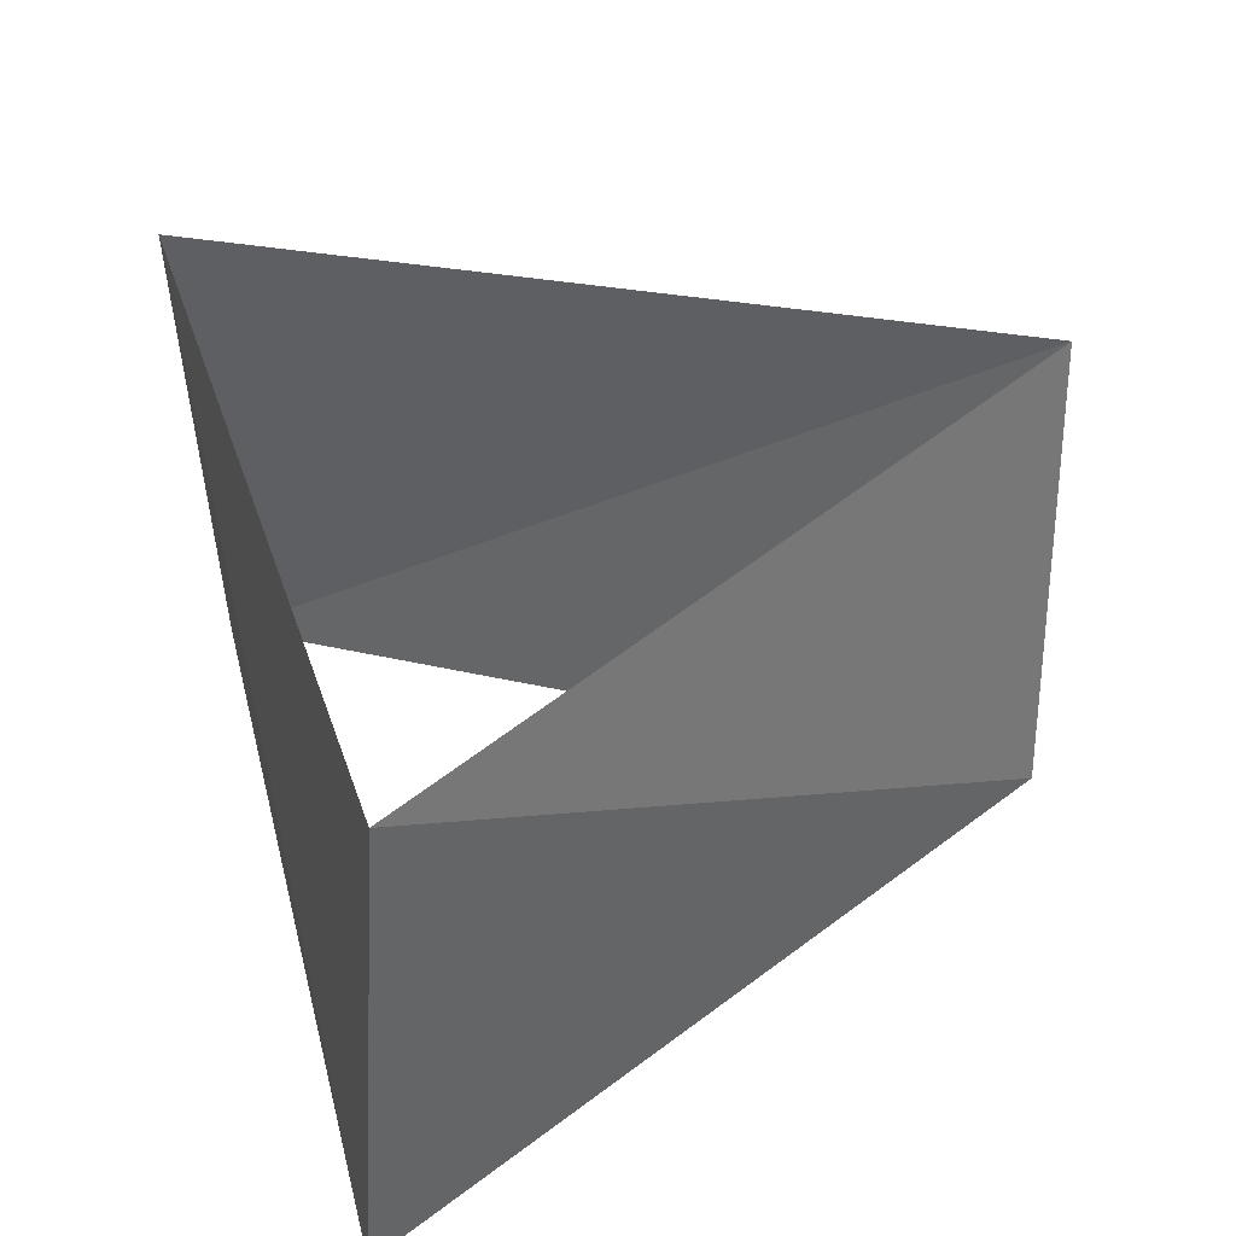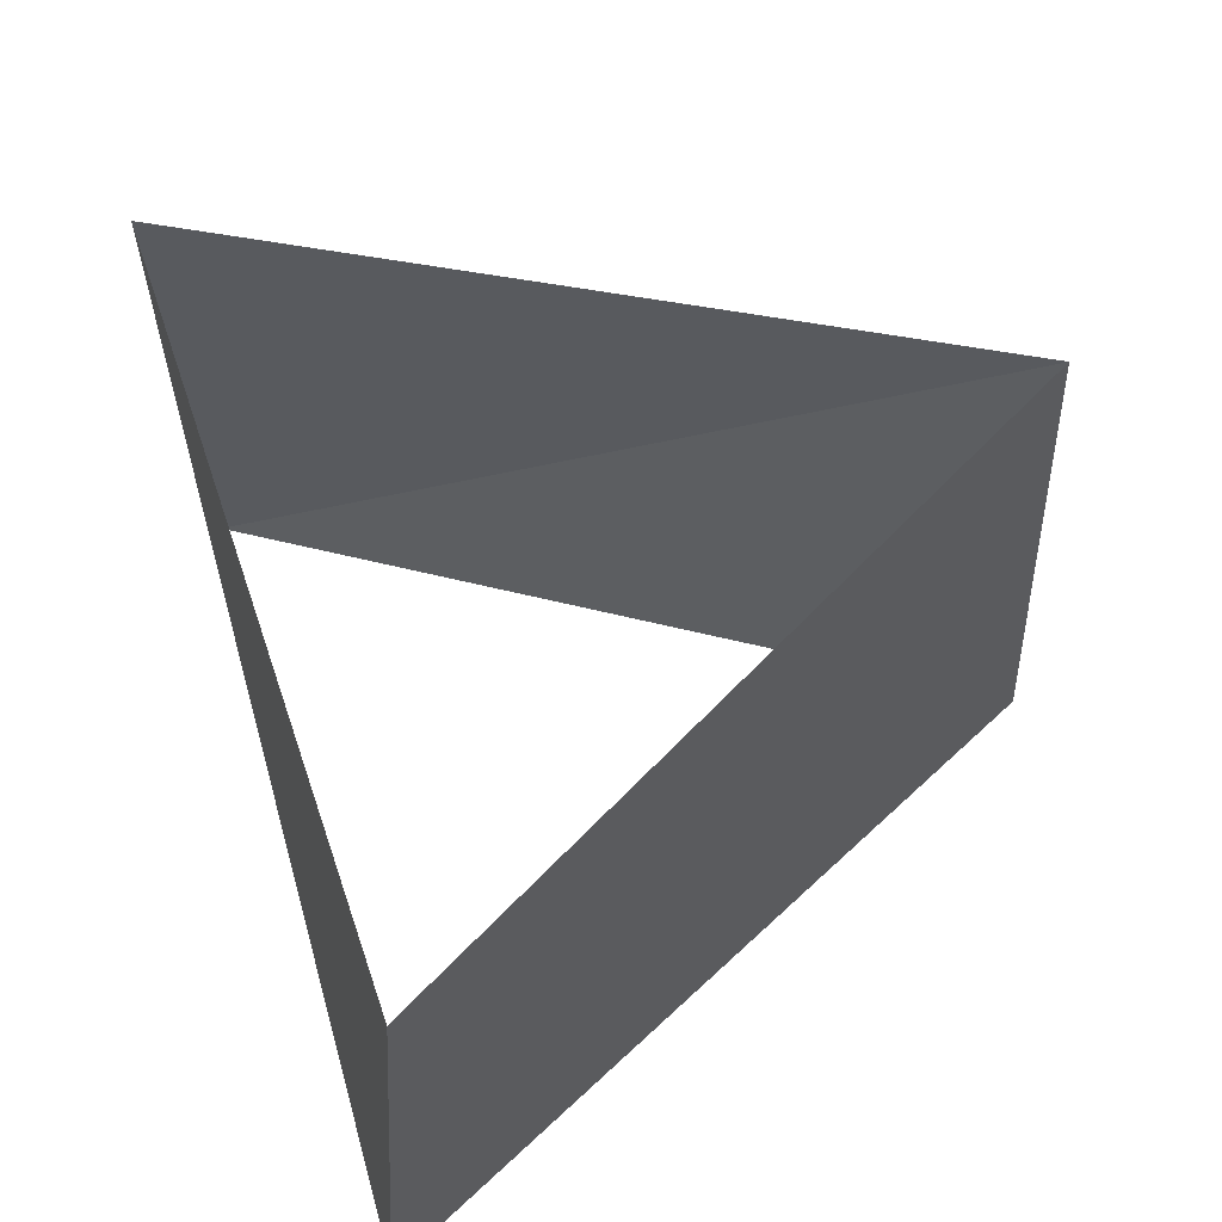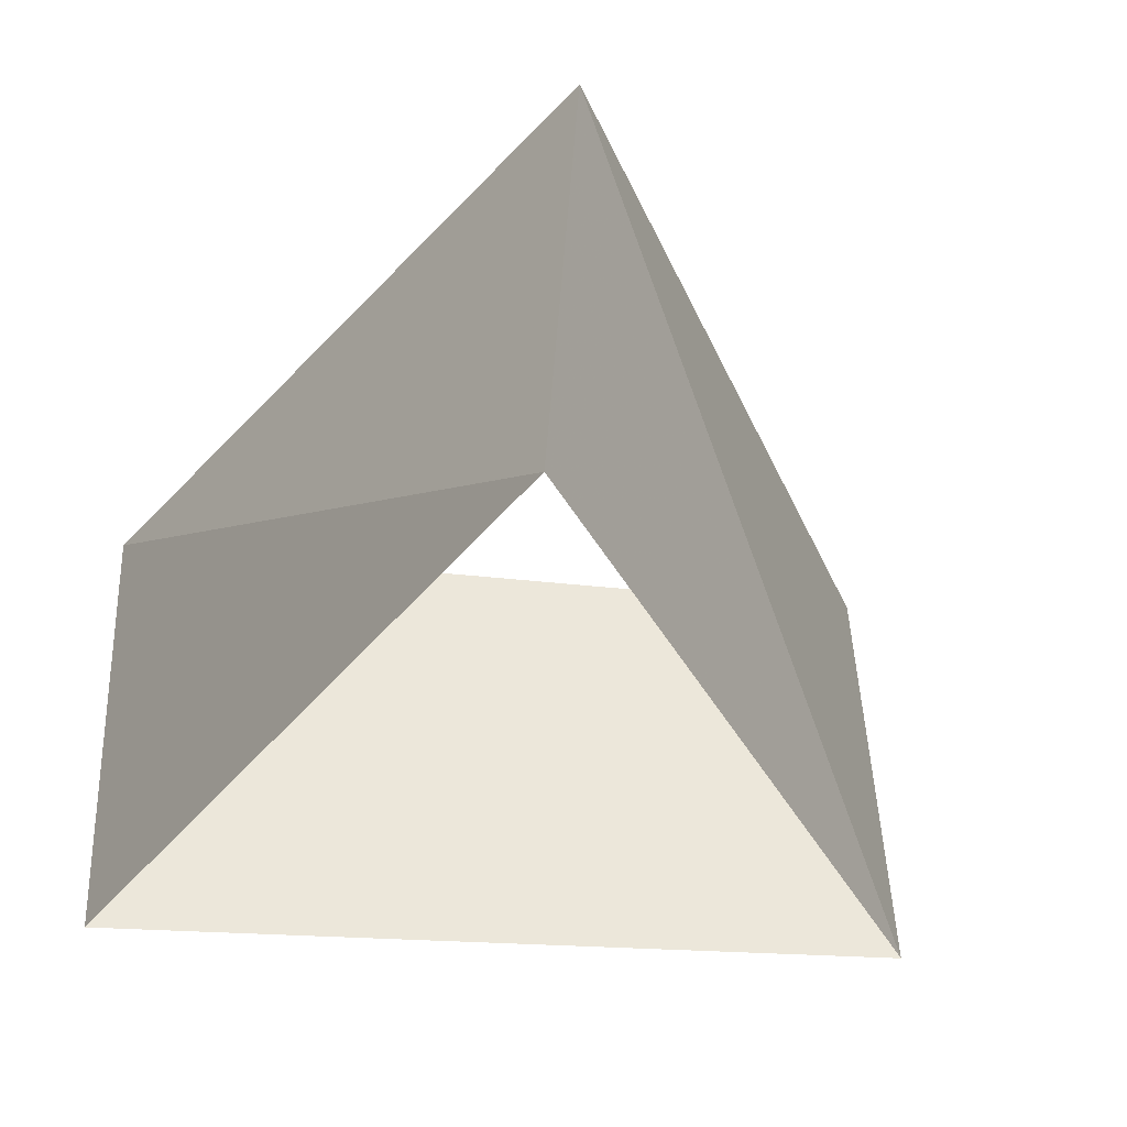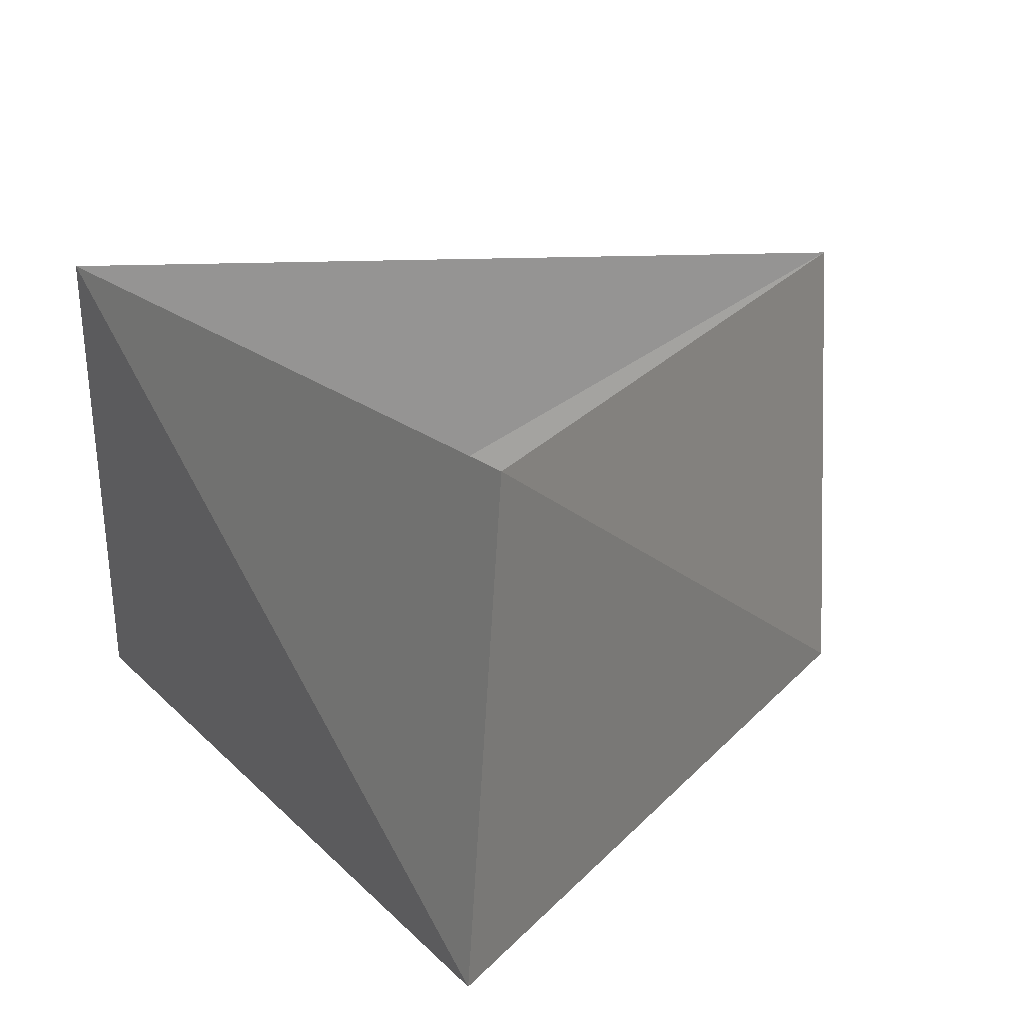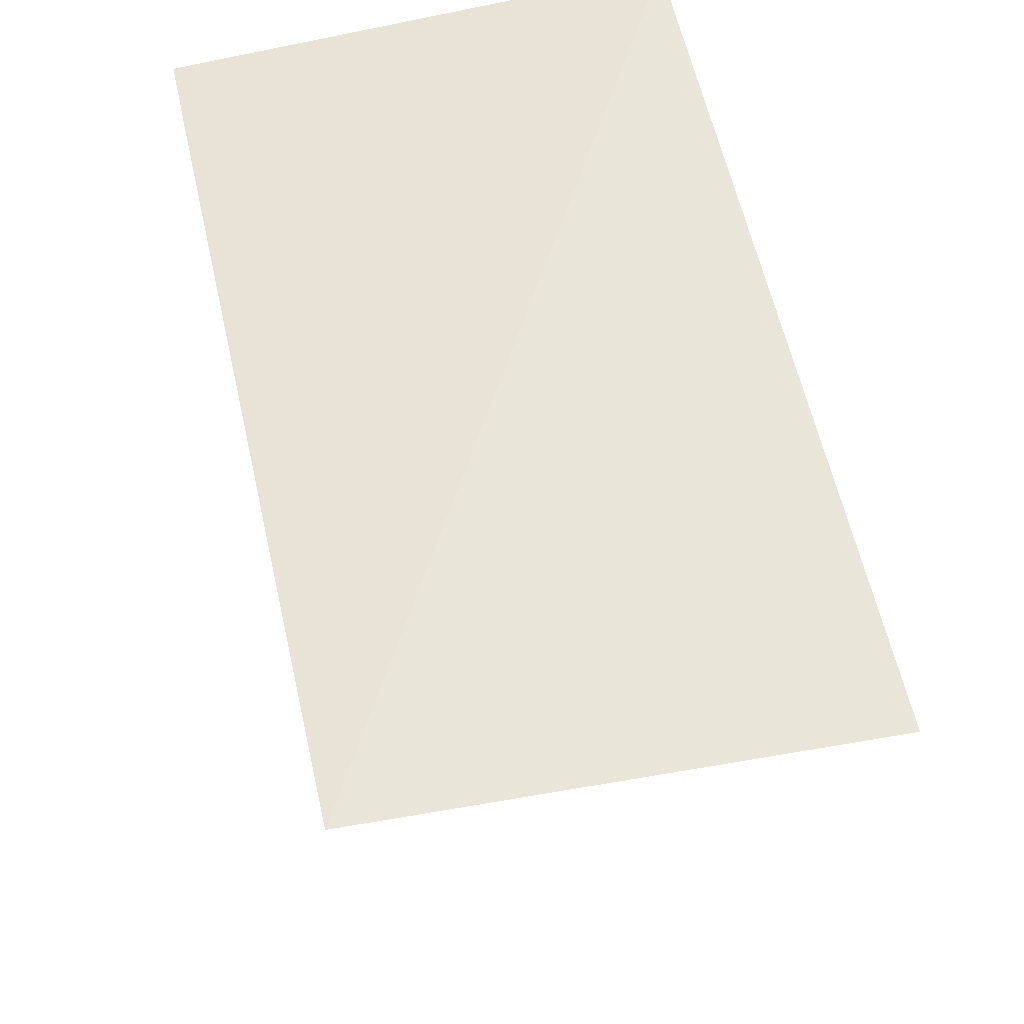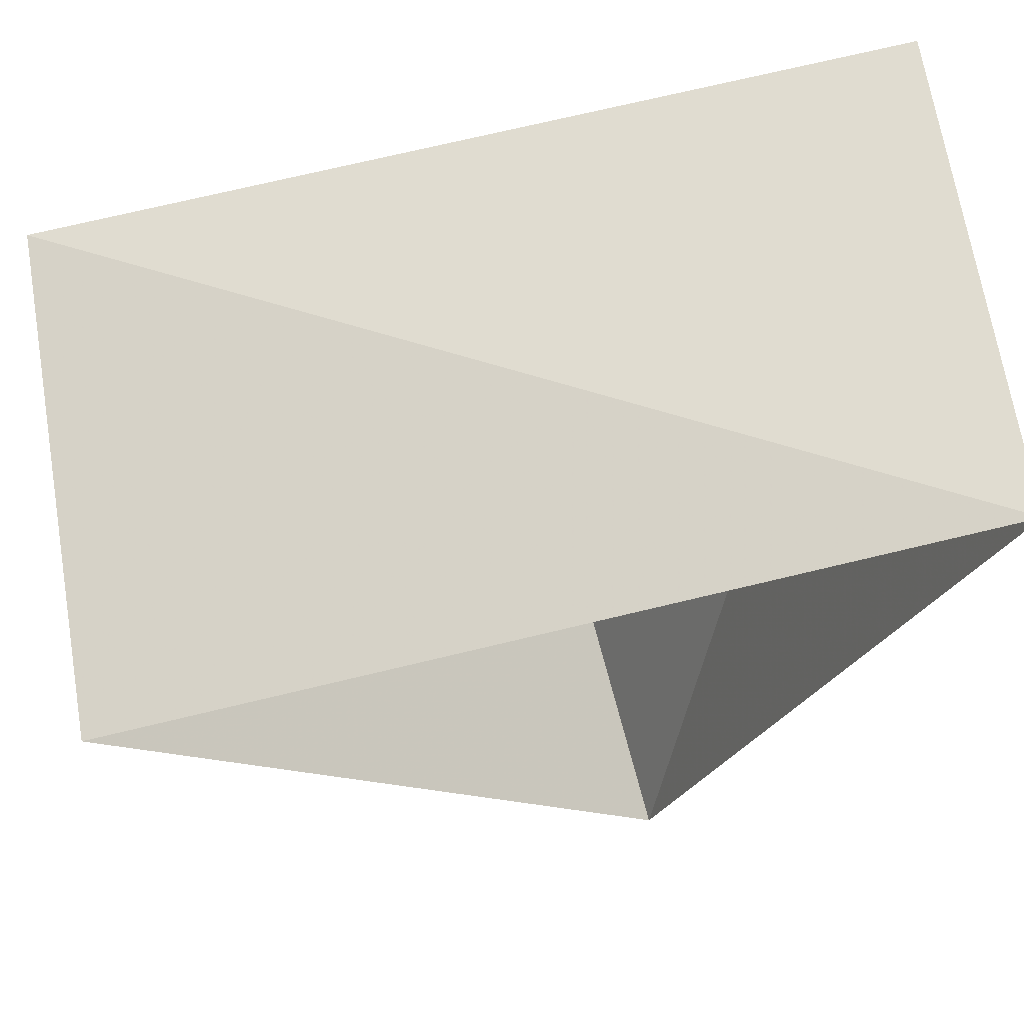
<metadata>
{"format":"obj","ext":"obj","renderer":"f3d","projection":"perspective","resolution":1024,"background":"white","views":[{"elev":38.6,"azim":-113.5,"up":"+Z"},{"elev":54.6,"azim":-114.6,"up":"+Z"},{"elev":-39.7,"azim":-13.8,"up":"+Z"},{"elev":20.2,"azim":-130.4,"up":"+Z"},{"elev":66.1,"azim":-102.8,"up":"+Y"},{"elev":68.1,"azim":169.4,"up":"+Y"}]}
</metadata>
<code>
v -0.7705 0.6374 39
v -0.1668 -0.986 39
v 0.9373 0.3486 39
v -0.809 0.5878 40
v -0.1045 -0.9945 40
v 0.9135 0.4067 40
f 6 3 5
f 3 5 2
f 5 2 4
f 2 4 1
f 4 1 6
f 1 6 3

</code>
